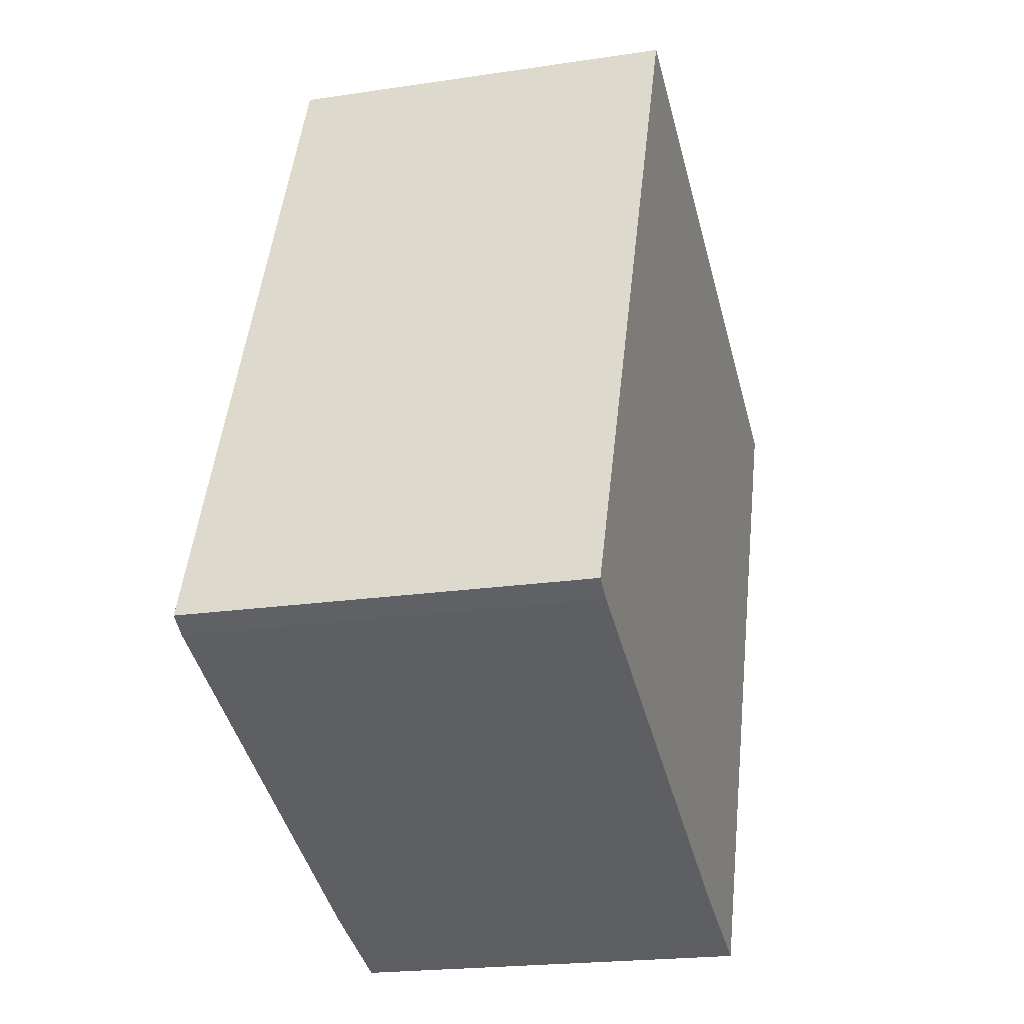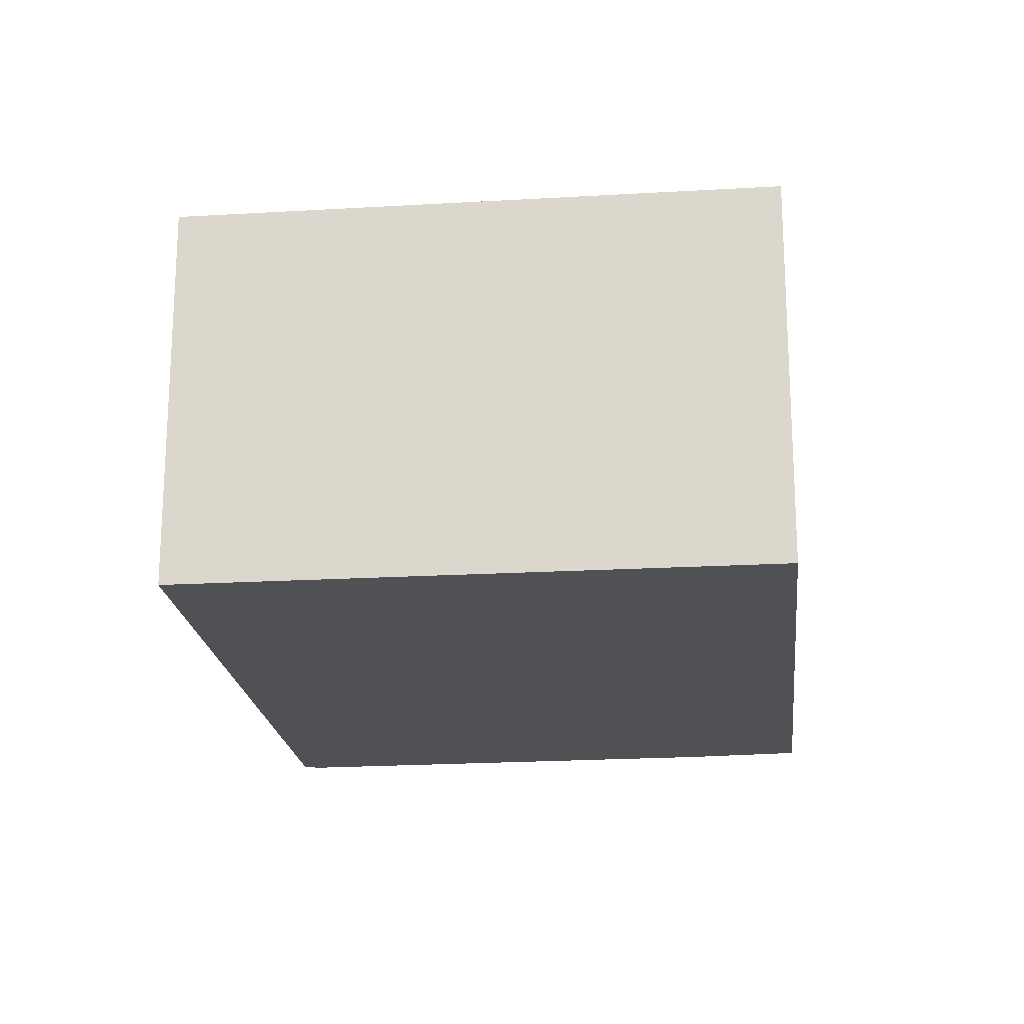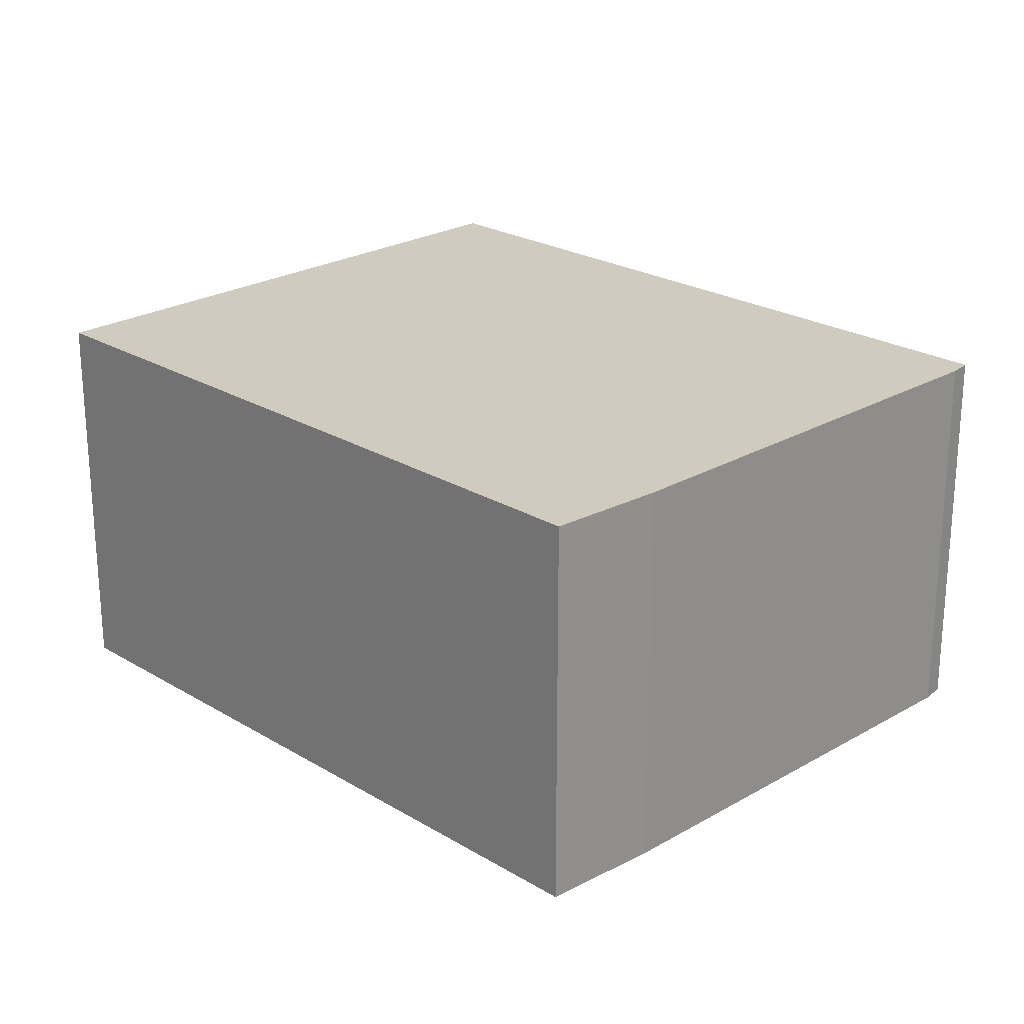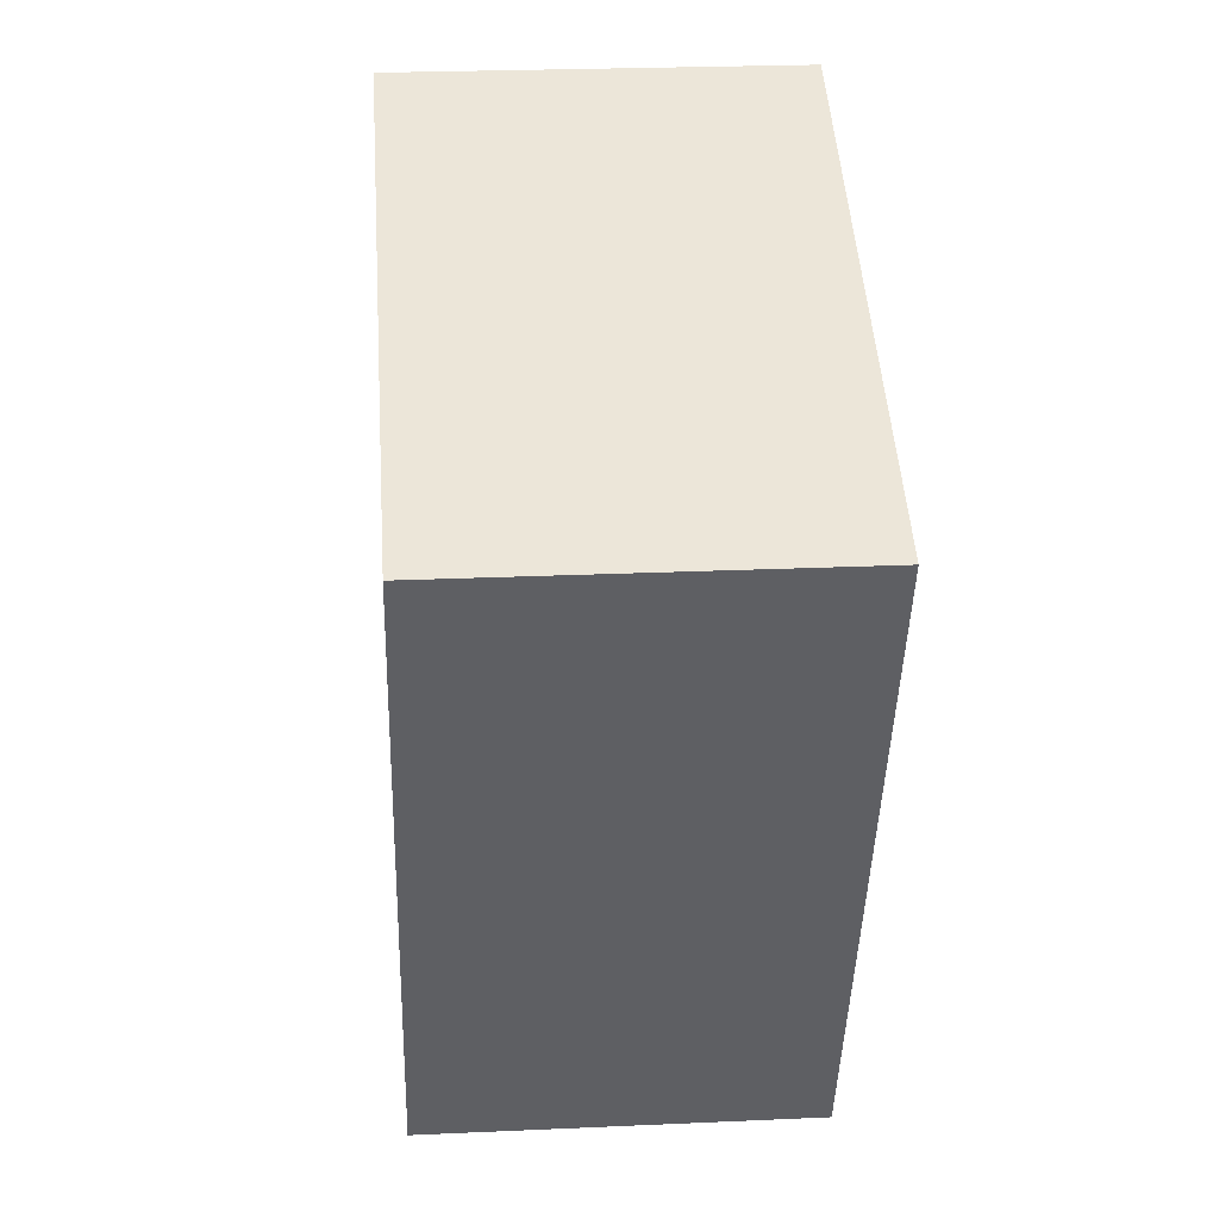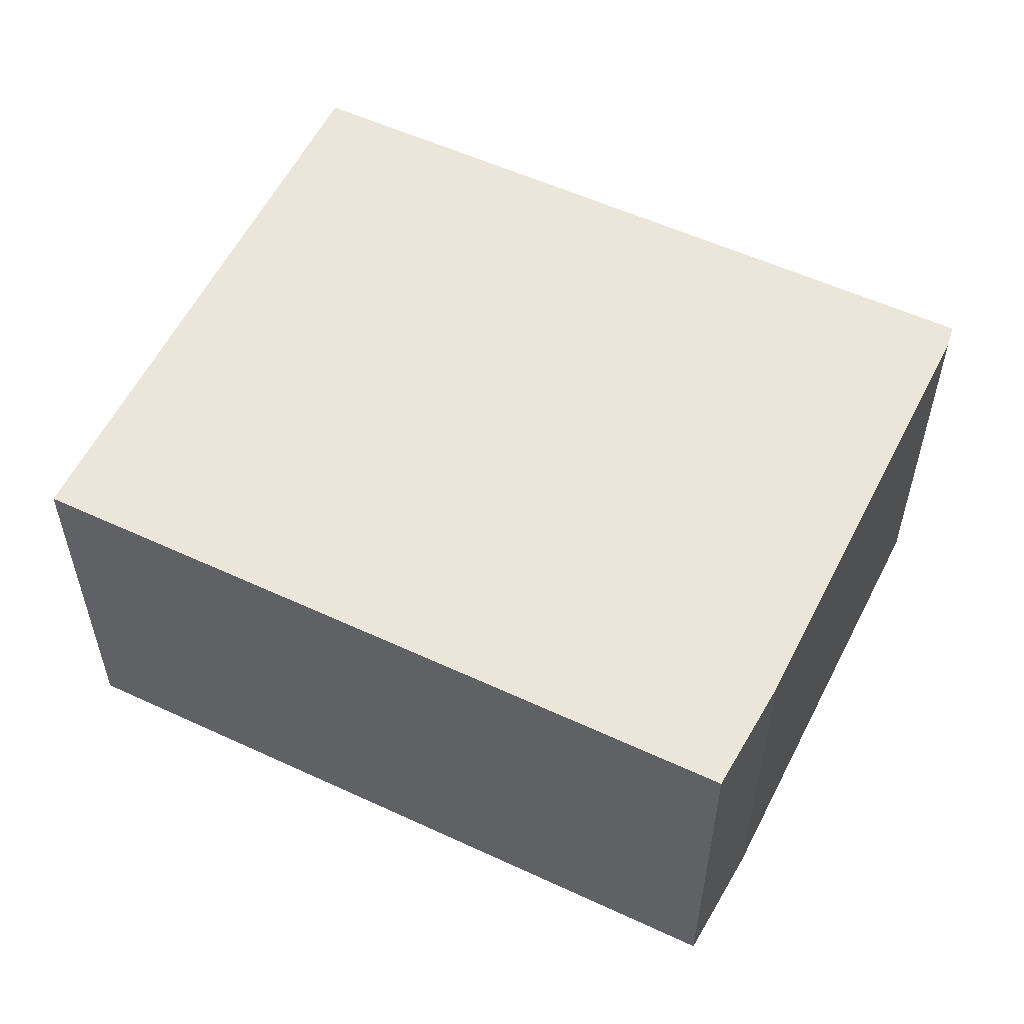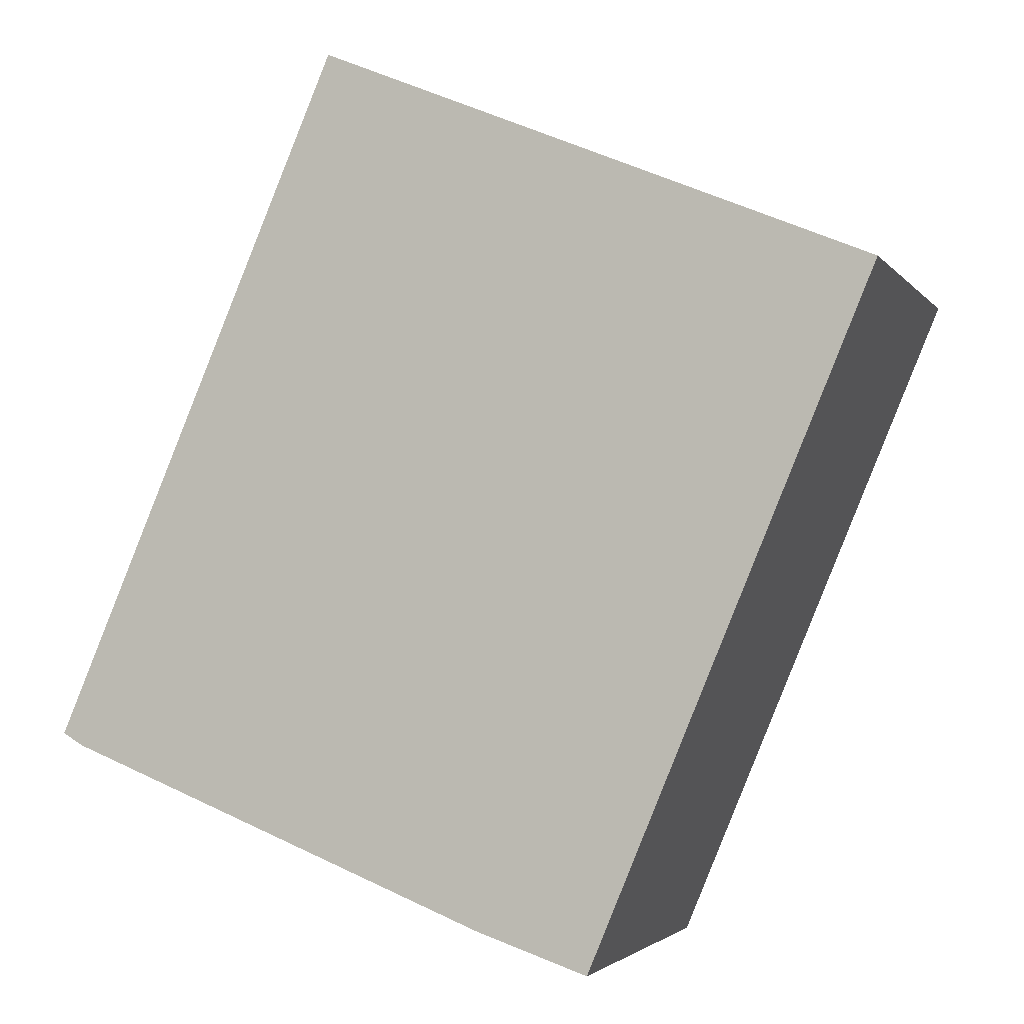
<metadata>
{"format":"obj","ext":"obj","renderer":"f3d","projection":"perspective","resolution":1024,"background":"white","views":[{"elev":-20.5,"azim":-74.6,"up":"+Z"},{"elev":-19.8,"azim":28.9,"up":"+Y"},{"elev":23.7,"azim":157.9,"up":"+Y"},{"elev":24.7,"azim":85.8,"up":"+Z"},{"elev":56.5,"azim":138.6,"up":"+Y"},{"elev":-2.8,"azim":18.4,"up":"+Z"}]}
</metadata>
<code>
v  6.081 3.388 0.834
v  2.554 3.388 5.991
v  7.392 3.388 3.97
v  4.917 3.388 -1.953
v  3.944 3.388 -1.621
v  0.175 3.388 -0.106
v  0 3.388 2.075e-16
v  4.917 1.196e-16 -1.953
v  3.944 9.926e-17 -1.621
v  0.175 6.491e-18 -0.106
v  0 0 0
v  2.554 -3.668e-16 5.991
v  7.392 -2.431e-16 3.97
v  6.081 -5.107e-17 0.834
g defaultobject
f 1 2 3
f 2 1 4
f 2 4 5
f 2 5 6
f 2 6 7
f 8 5 4
f 5 8 9
f 9 6 5
f 6 9 10
f 10 7 6
f 7 10 11
f 11 2 7
f 2 11 12
f 12 3 2
f 3 12 13
f 1 8 4
f 8 1 3
f 8 3 14
f 14 3 13
f 9 11 10
f 11 9 12
f 12 9 8
f 12 8 14
f 12 14 13

</code>
